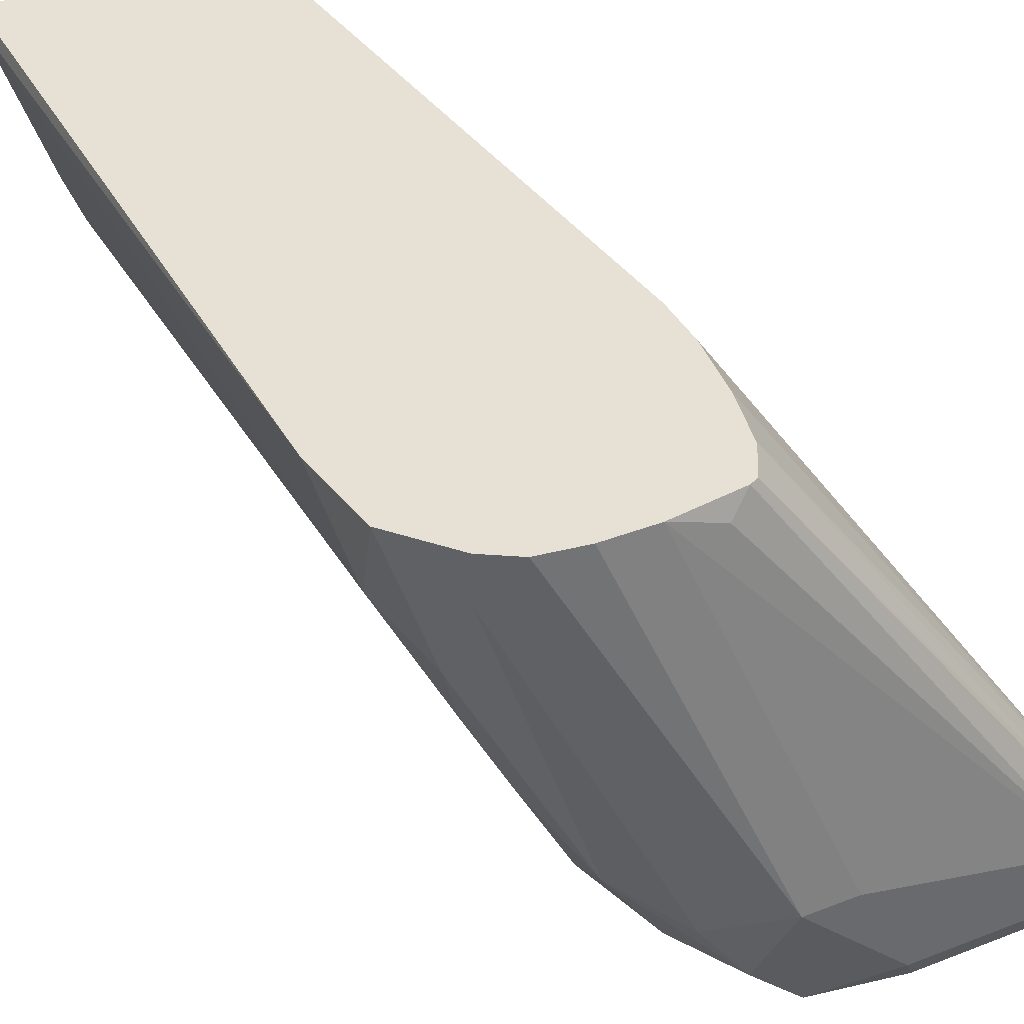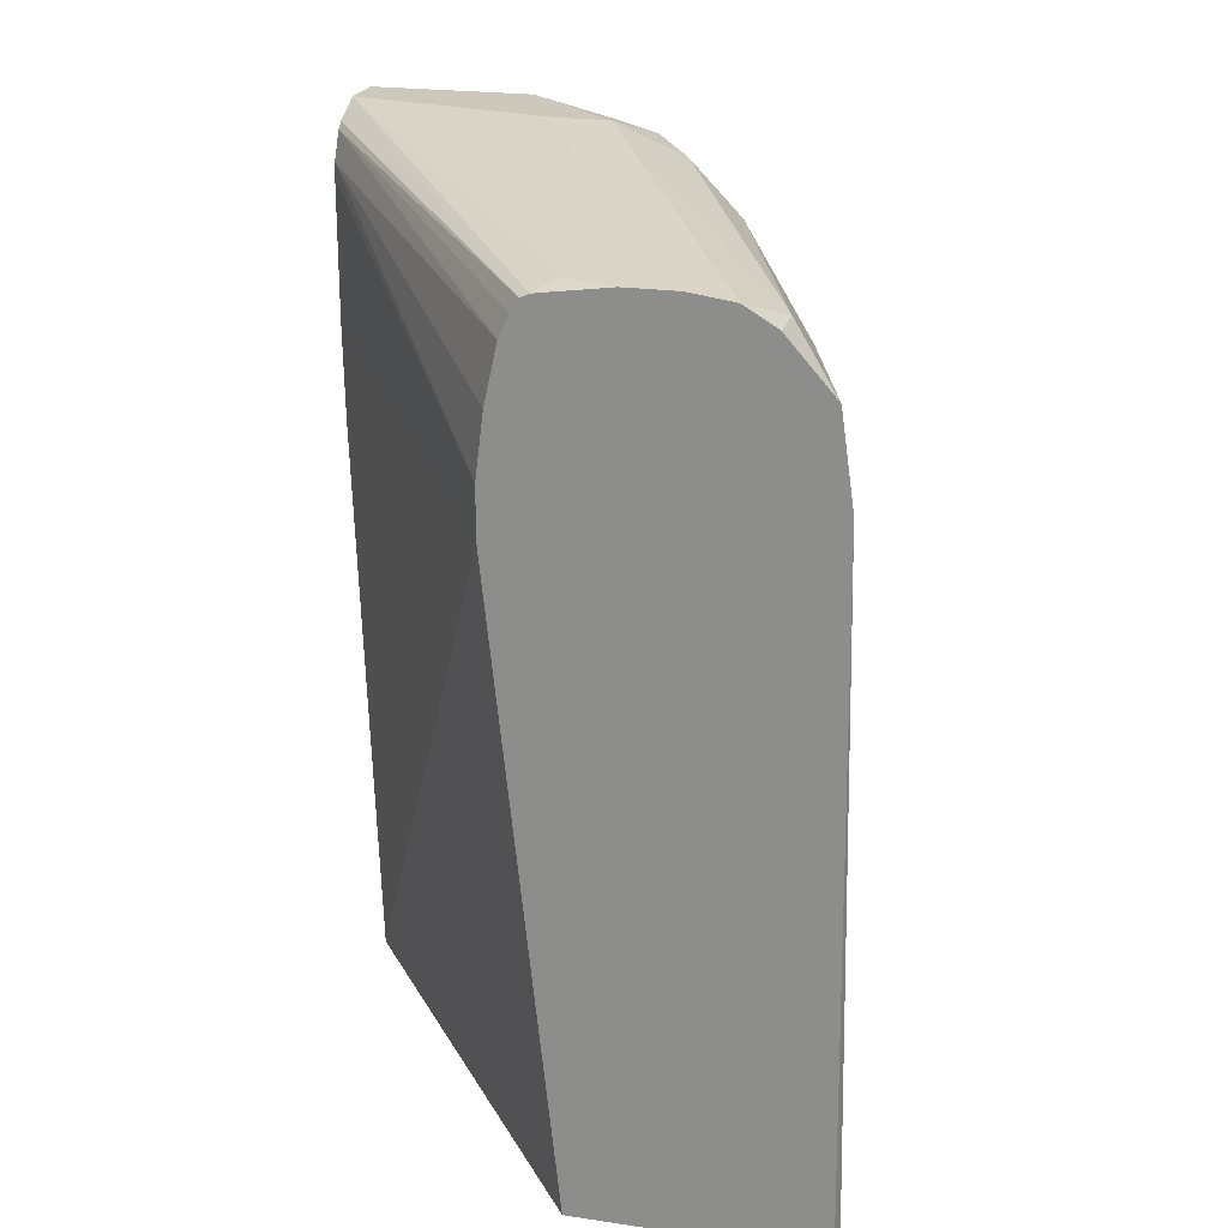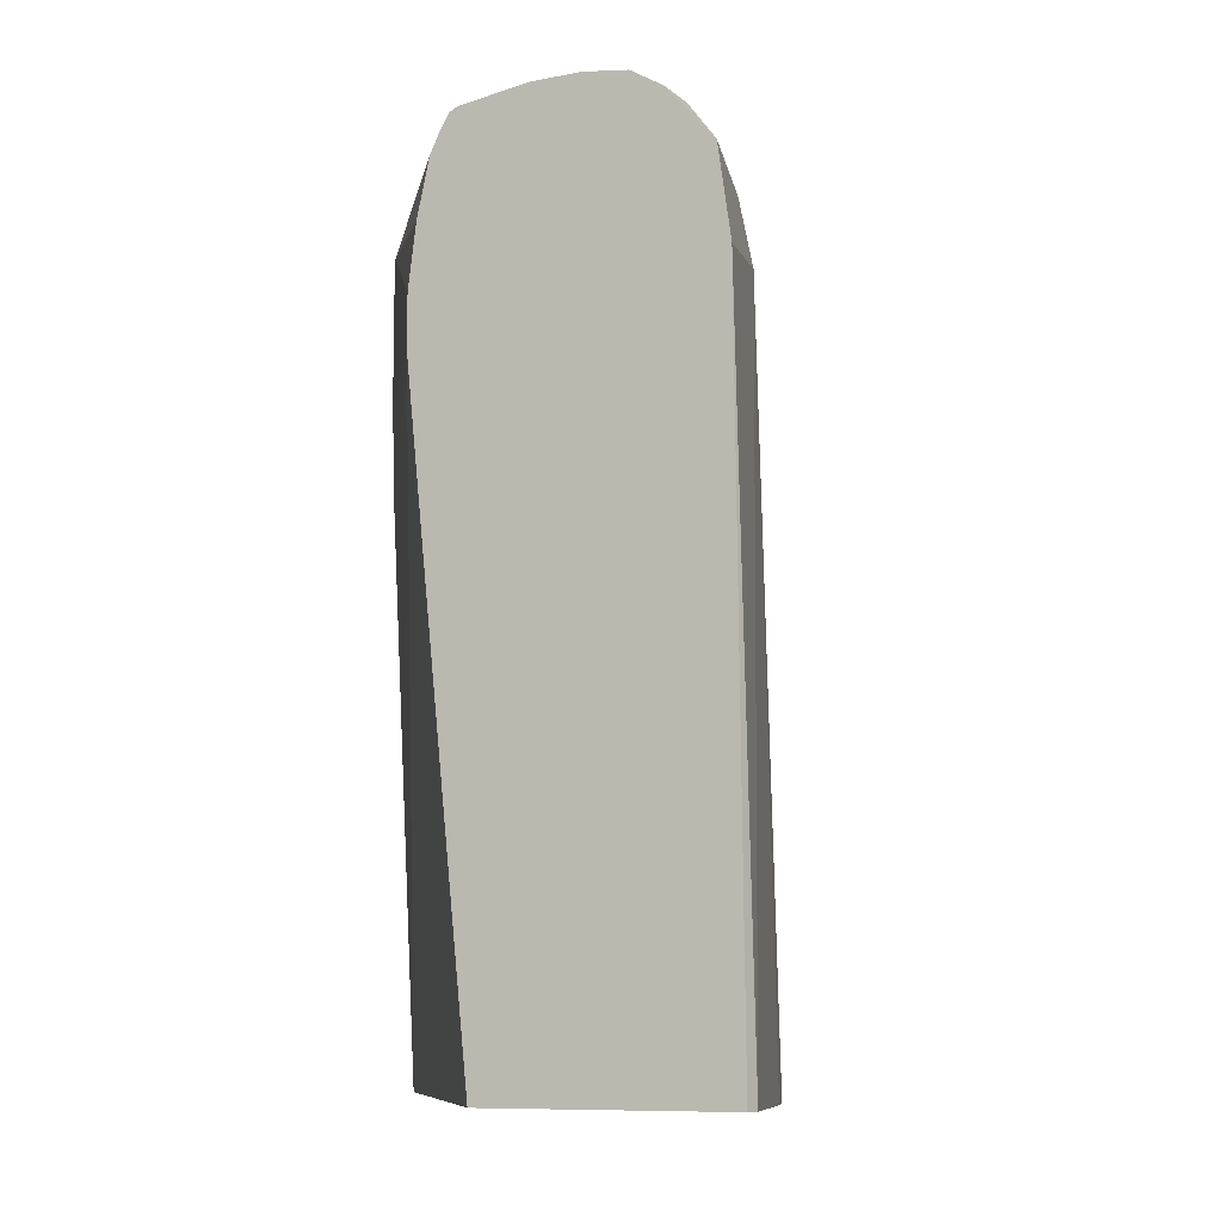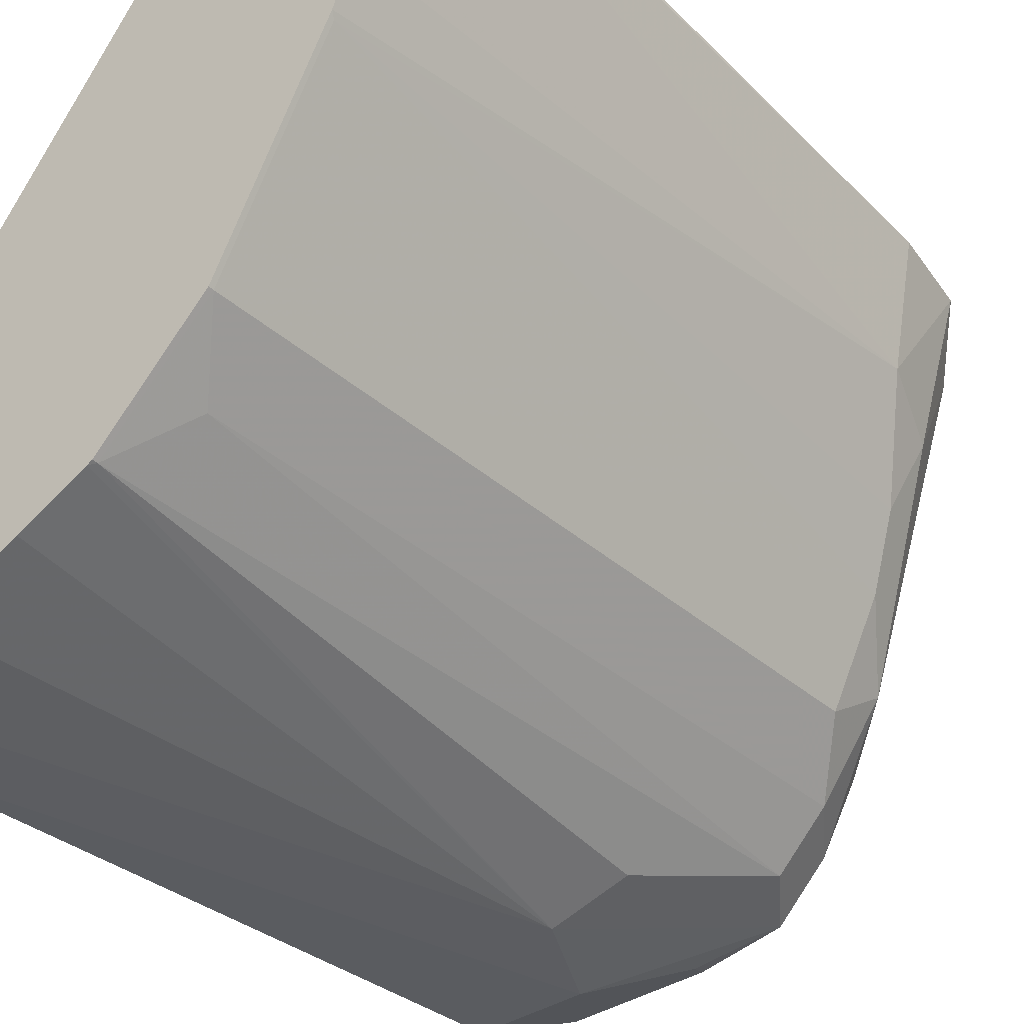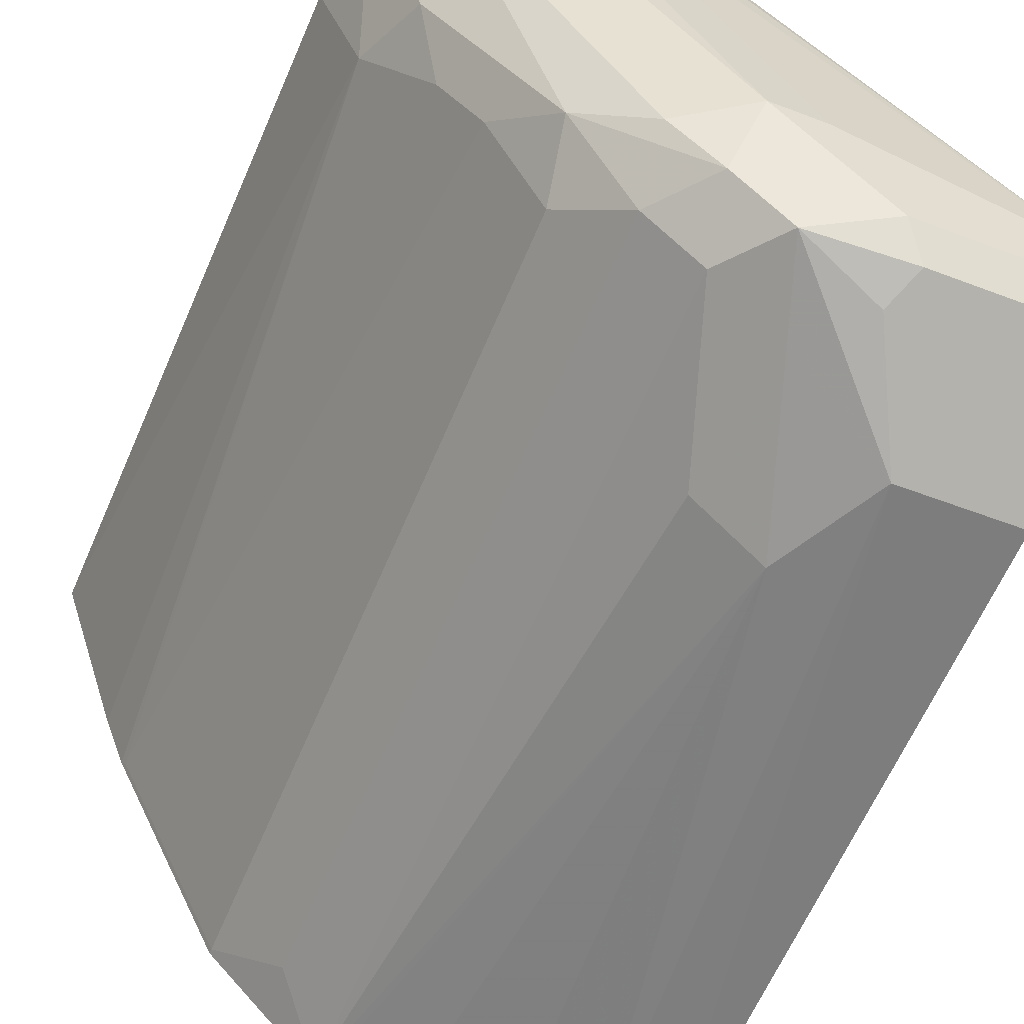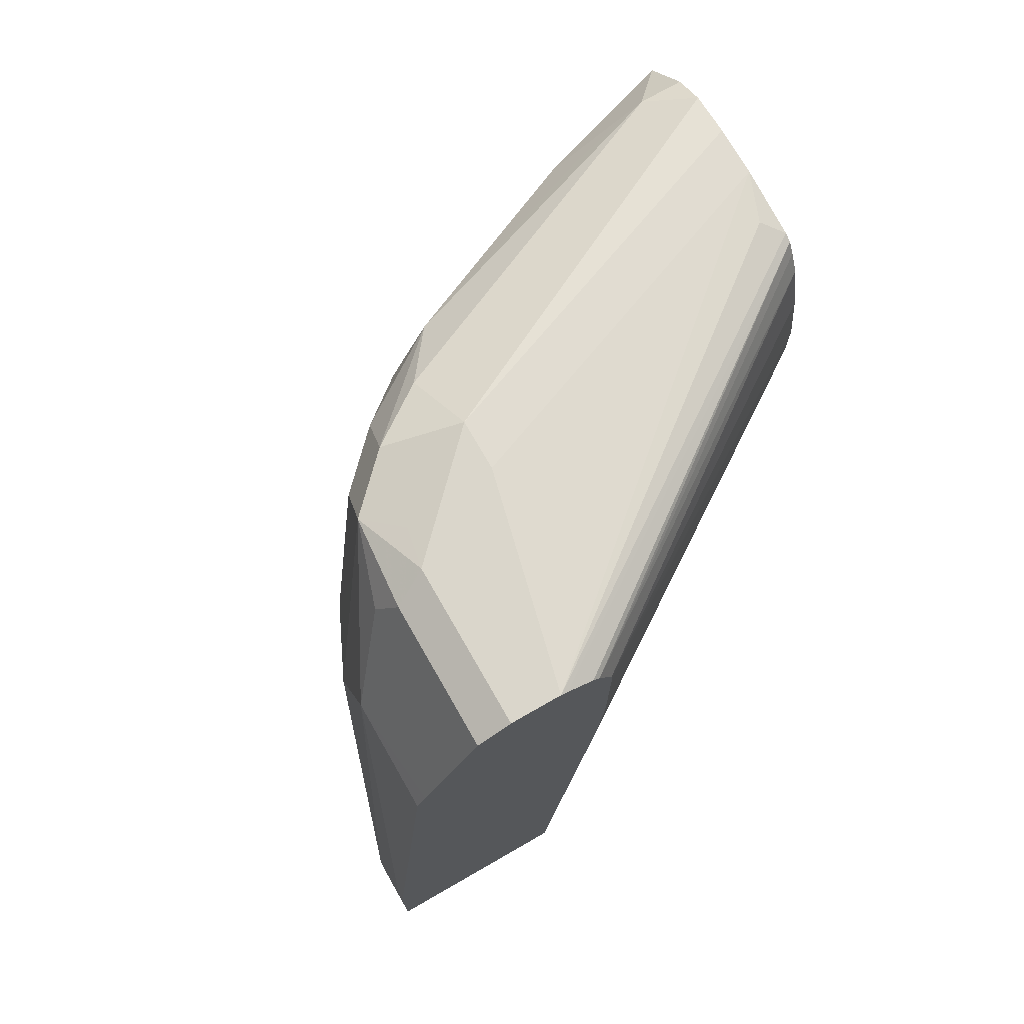
<metadata>
{"format":"obj","ext":"obj","renderer":"f3d","projection":"perspective","resolution":1024,"background":"white","views":[{"elev":39.1,"azim":154.1,"up":"+Z"},{"elev":22.1,"azim":14.4,"up":"+Y"},{"elev":-9.4,"azim":27.3,"up":"+Y"},{"elev":-38.4,"azim":39.5,"up":"+Z"},{"elev":-54.5,"azim":157.9,"up":"+Z"},{"elev":73.8,"azim":-119.8,"up":"+Y"}]}
</metadata>
<code>
v 0.1983 0.004626 -0.647
v 0.07562 0.004626 -0.8139
v 0.294 0.004626 -0.647
v 0.1723 0.2516 -0.647
v 0.07562 0.004626 -0.8925
v 0.07562 0.238 -0.7933
v 0.2952 0.004626 -0.6522
v 0.2913 0.2715 -0.647
v 0.1723 0.2715 -0.647
v 0.07562 0.2777 -0.7915
v 0.09918 0.004626 -0.8925
v 0.07562 0.05951 -0.8925
v 0.2754 0.004626 -0.7117
v 0.2777 0.2777 -0.6942
v 0.2863 0.3062 -0.647
v 0.1754 0.2959 -0.647
v 0.07562 0.3372 -0.7919
v 0.07562 0.3316 -0.7915
v 0.1236 0.004626 -0.8852
v 0.09918 0.03967 -0.8925
v 0.07934 0.05951 -0.8925
v 0.07562 0.2975 -0.8726
v 0.2731 0.004626 -0.7186
v 0.2578 0.2975 -0.7338
v 0.2677 0.3074 -0.7041
v 0.2654 0.004626 -0.7384
v 0.2644 0.006627 -0.7404
v 0.2677 0.3272 -0.6644
v 0.2677 0.3272 -0.647
v 0.1804 0.3183 -0.647
v 0.07562 0.3479 -0.7973
v 0.1577 0.004626 -0.8717
v 0.1388 0.2578 -0.8726
v 0.119 0.2975 -0.8726
v 0.07562 0.3049 -0.8689
v 0.2446 0.3041 -0.7603
v 0.2413 0.3206 -0.757
v 0.2281 0.3272 -0.7834
v 0.2611 0.3206 -0.6975
v 0.2258 0.004626 -0.8177
v 0.2248 0.006627 -0.8198
v 0.2049 0.3438 -0.7999
v 0.1785 0.357 -0.7933
v 0.2554 0.3347 -0.647
v 0.1845 0.3265 -0.647
v 0.07562 0.3504 -0.7999
v 0.1876 0.3318 -0.647
v 0.1831 0.004626 -0.8604
v 0.1587 0.3173 -0.8528
v 0.1653 0.2644 -0.8594
v 0.1851 0.006627 -0.8594
v 0.1388 0.3372 -0.8528
v 0.1686 0.3471 -0.8429
v 0.07562 0.3372 -0.8528
v 0.2248 0.3041 -0.7999
v 0.2049 0.3239 -0.8198
v 0.1884 0.3471 -0.8231
v 0.2248 0.004626 -0.8198
v 0.2049 0.02646 -0.8396
v 0.1752 0.3537 -0.8098
v 0.1587 0.357 -0.8132
v 0.1587 0.357 -0.7933
v 0.238 0.3372 -0.647
v 0.07562 0.3558 -0.8107
v 0.1908 0.3334 -0.647
v 0.07562 0.357 -0.8132
v 0.1851 0.004626 -0.8594
v 0.1851 0.3239 -0.8396
v 0.1322 0.3504 -0.8462
v 0.1388 0.357 -0.833
v 0.1554 0.3537 -0.8297
v 0.07562 0.3504 -0.8462
v 0.2181 0.3372 -0.647
v 0.1983 0.3372 -0.6545
v 0.07562 0.357 -0.833
v 0.07562 0.3533 -0.8404
f 1 2 5
f 34 35 52
f 34 52 53
f 34 53 49
f 36 55 38
f 36 38 37
f 36 41 55
f 33 51 48
f 38 56 57
f 38 55 56
f 40 58 41
f 41 58 67
f 41 67 51
f 41 51 59
f 41 59 56
f 38 57 42
f 33 50 51
f 33 49 50
f 33 34 49
f 25 37 38
f 25 38 39
f 25 39 28
f 26 40 41
f 26 41 27
f 27 41 36
f 28 38 42
f 28 42 43
f 28 43 44
f 28 44 29
f 28 39 38
f 30 45 31
f 31 45 47
f 31 47 46
f 32 33 48
f 41 56 55
f 42 57 43
f 43 57 60
f 43 60 71
f 53 69 70
f 53 70 71
f 53 71 57
f 53 57 56
f 53 56 68
f 56 59 68
f 57 71 60
f 61 71 70
f 62 66 73
f 65 73 74
f 65 74 66
f 66 74 73
f 69 72 76
f 69 76 70
f 70 76 75
f 52 69 53
f 25 36 37
f 52 72 69
f 51 68 59
f 43 71 61
f 43 61 70
f 43 70 75
f 43 75 66
f 43 66 62
f 43 62 73
f 43 73 63
f 43 63 44
f 46 47 64
f 47 65 66
f 47 66 64
f 48 51 67
f 49 53 68
f 49 68 50
f 50 68 51
f 52 54 72
f 24 27 36
f 35 54 52
f 22 35 34
f 1 65 47
f 1 47 45
f 1 45 30
f 1 30 16
f 1 16 9
f 1 9 4
f 1 4 2
f 2 4 6
f 2 6 10
f 2 10 18
f 2 18 17
f 2 17 31
f 2 31 46
f 2 46 64
f 2 64 66
f 1 73 65
f 2 66 75
f 1 63 73
f 1 29 44
f 1 5 11
f 1 11 19
f 1 19 32
f 1 32 48
f 1 48 67
f 1 67 58
f 1 58 40
f 1 40 26
f 1 26 23
f 1 23 13
f 1 13 7
f 1 7 3
f 24 36 25
f 1 8 15
f 1 15 29
f 1 44 63
f 2 75 76
f 1 3 8
f 2 72 54
f 12 34 21
f 13 23 14
f 14 24 25
f 14 25 15
f 14 23 26
f 14 26 27
f 14 27 24
f 15 25 28
f 16 30 17
f 17 30 31
f 19 20 33
f 19 33 32
f 20 21 34
f 20 34 33
f 2 76 72
f 12 22 34
f 11 20 19
f 15 28 29
f 9 16 17
f 2 54 35
f 9 17 18
f 2 35 22
f 2 22 12
f 2 12 5
f 4 9 18
f 4 18 10
f 3 7 8
f 5 12 21
f 5 21 20
f 5 20 11
f 8 14 15
f 7 13 14
f 4 10 6
f 7 14 8

</code>
